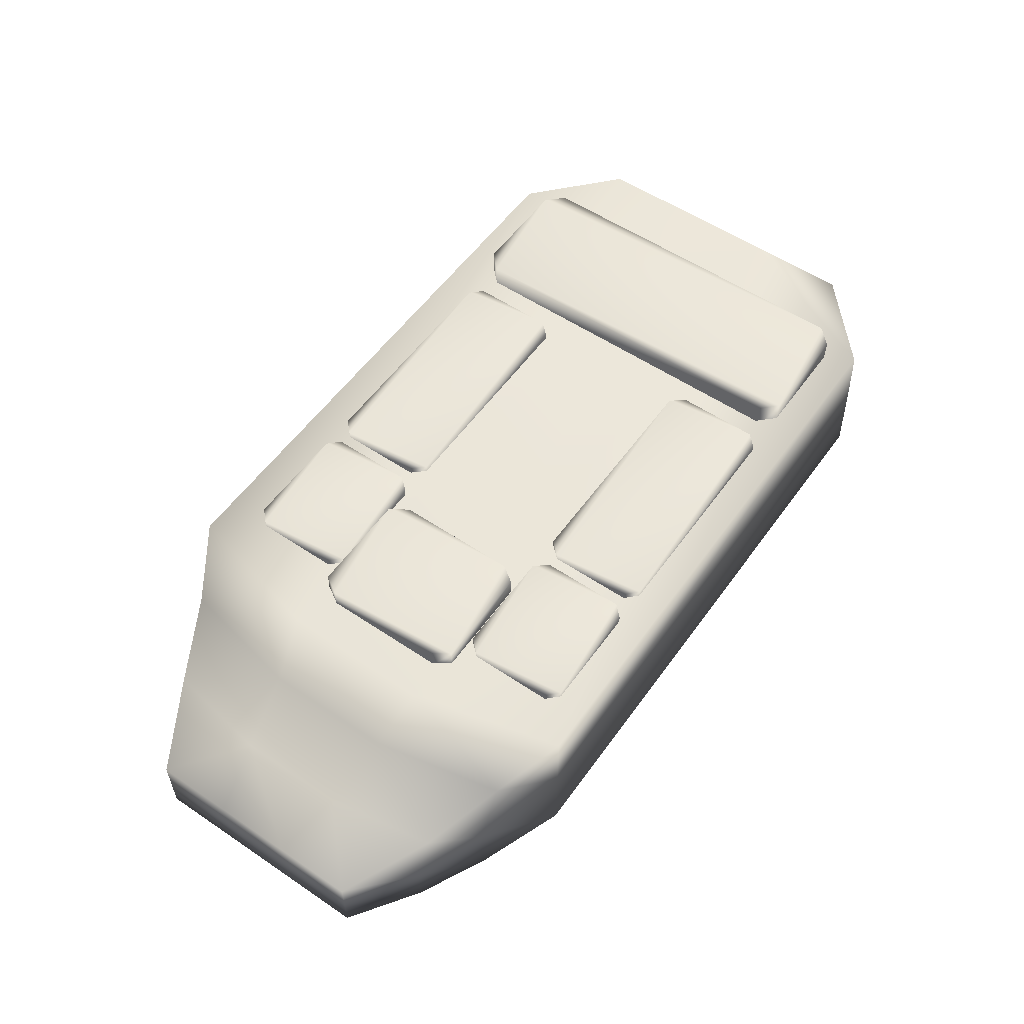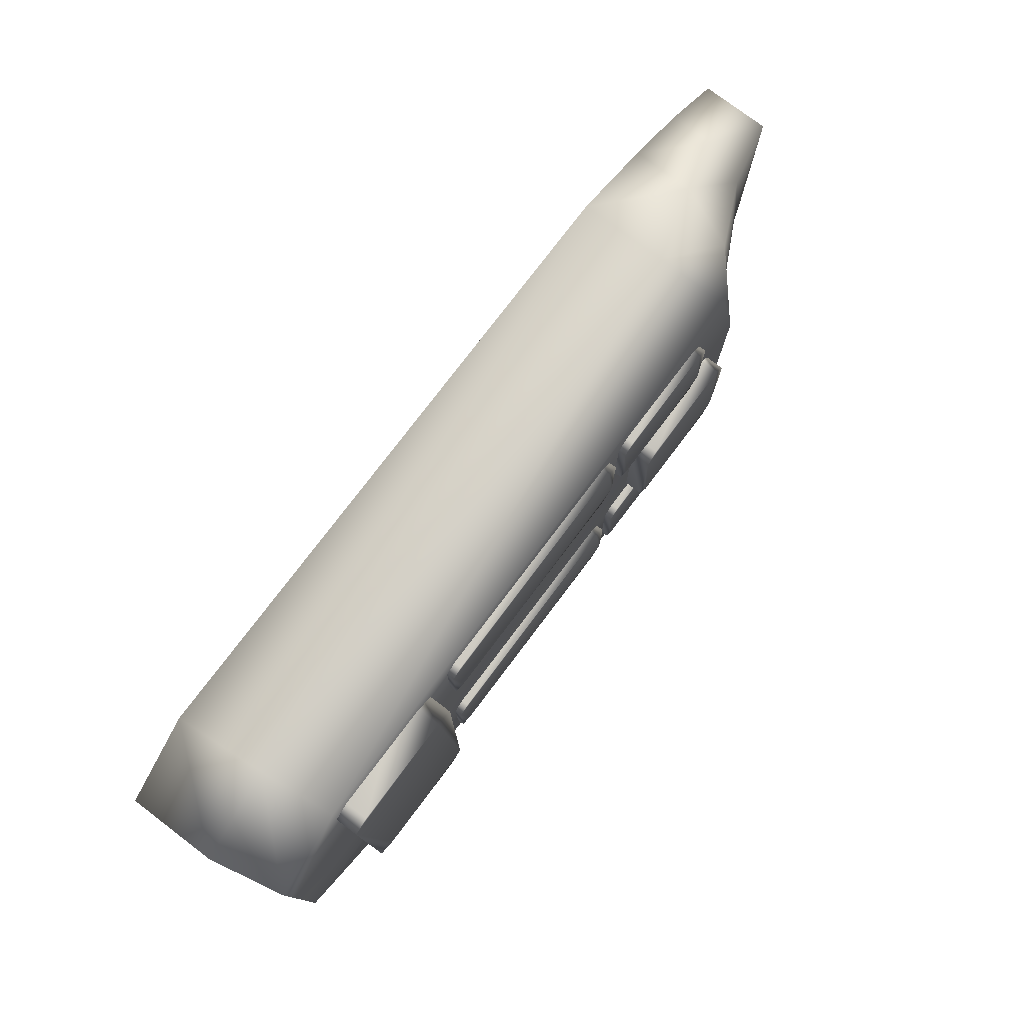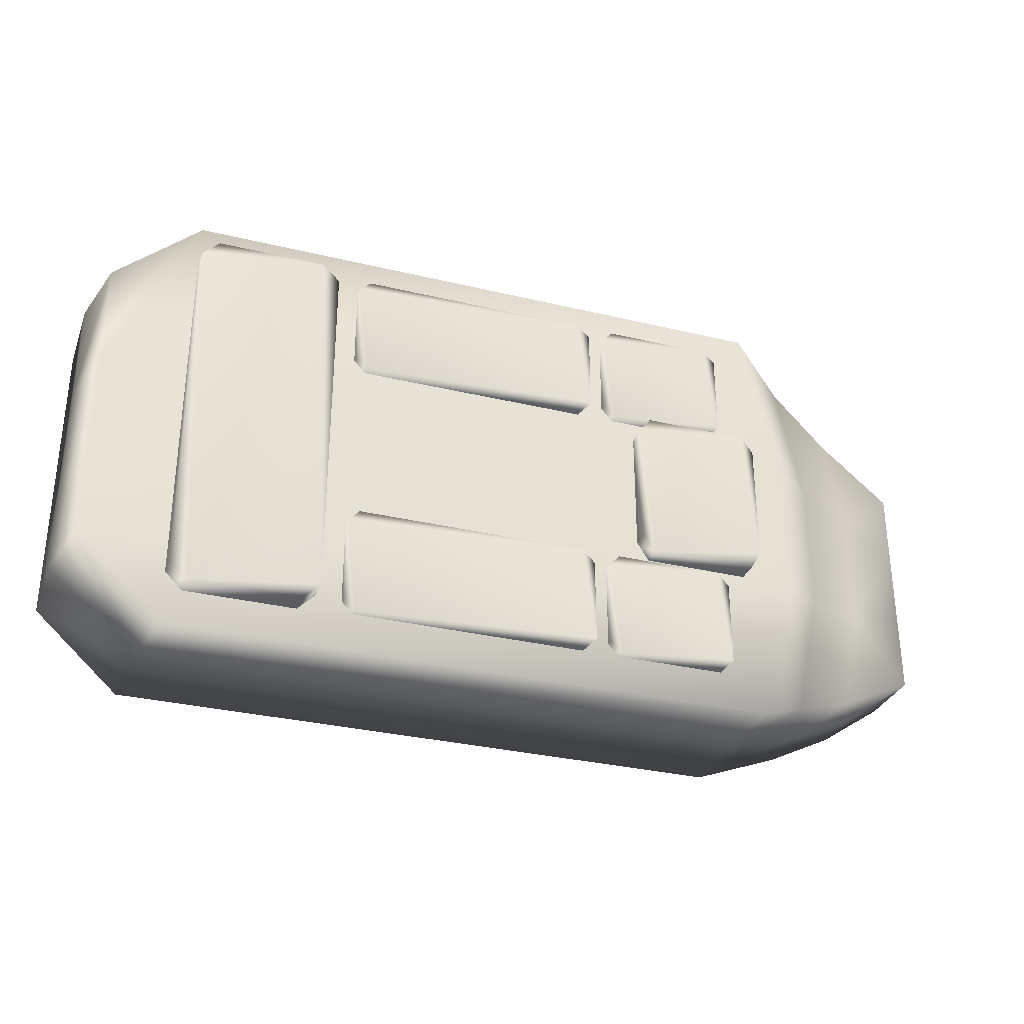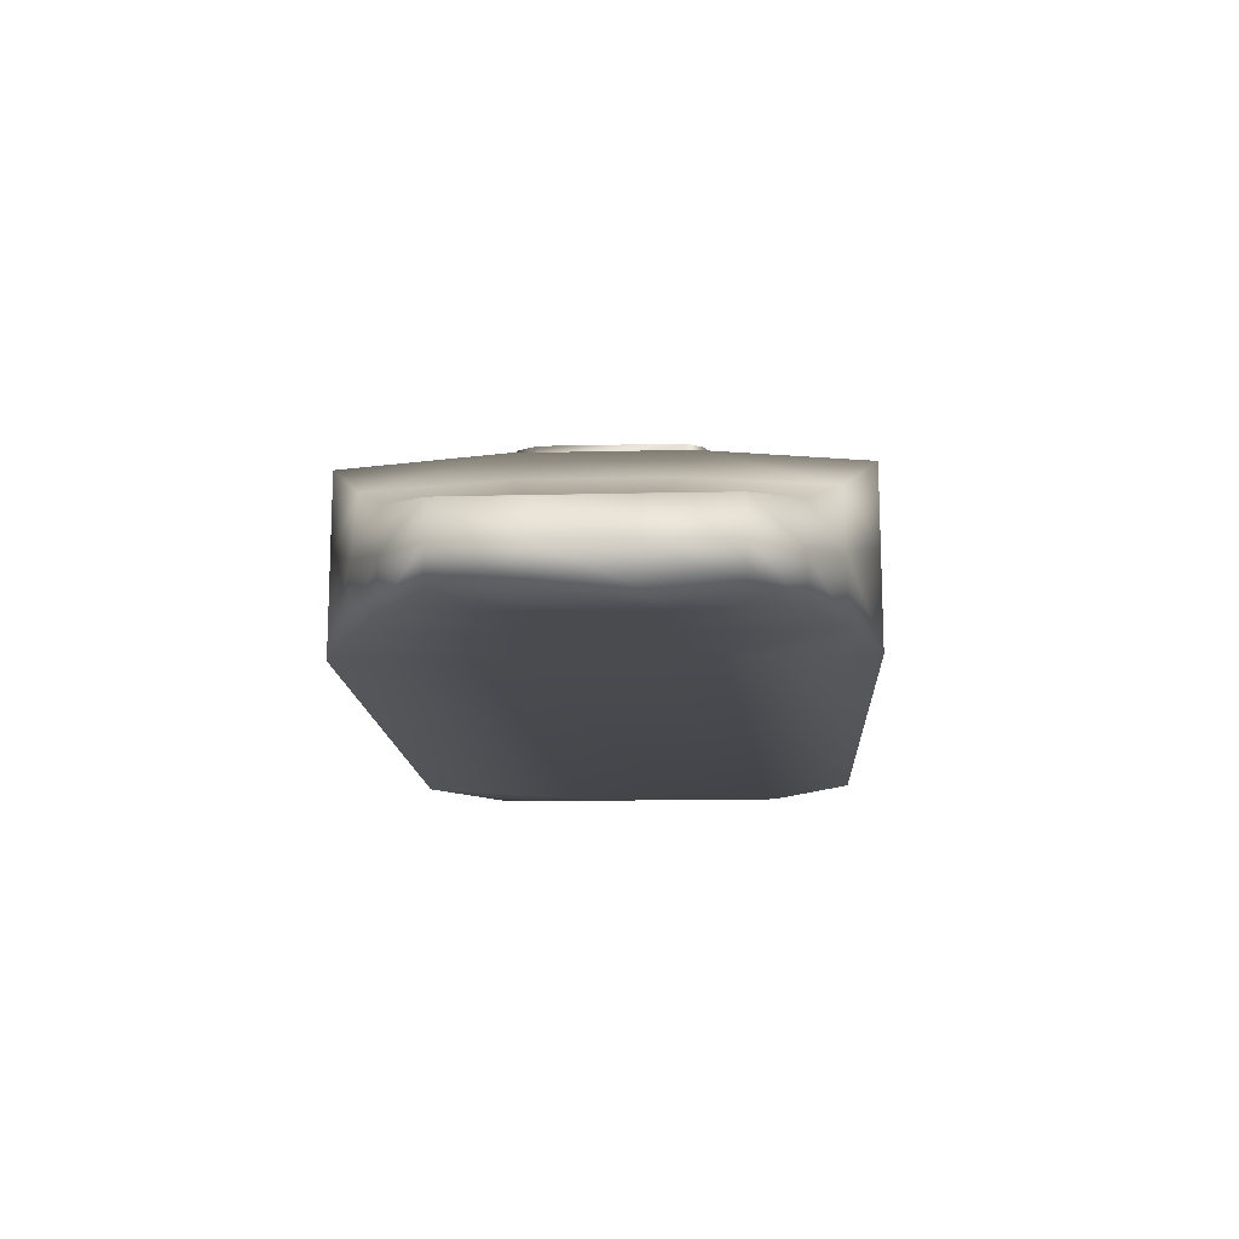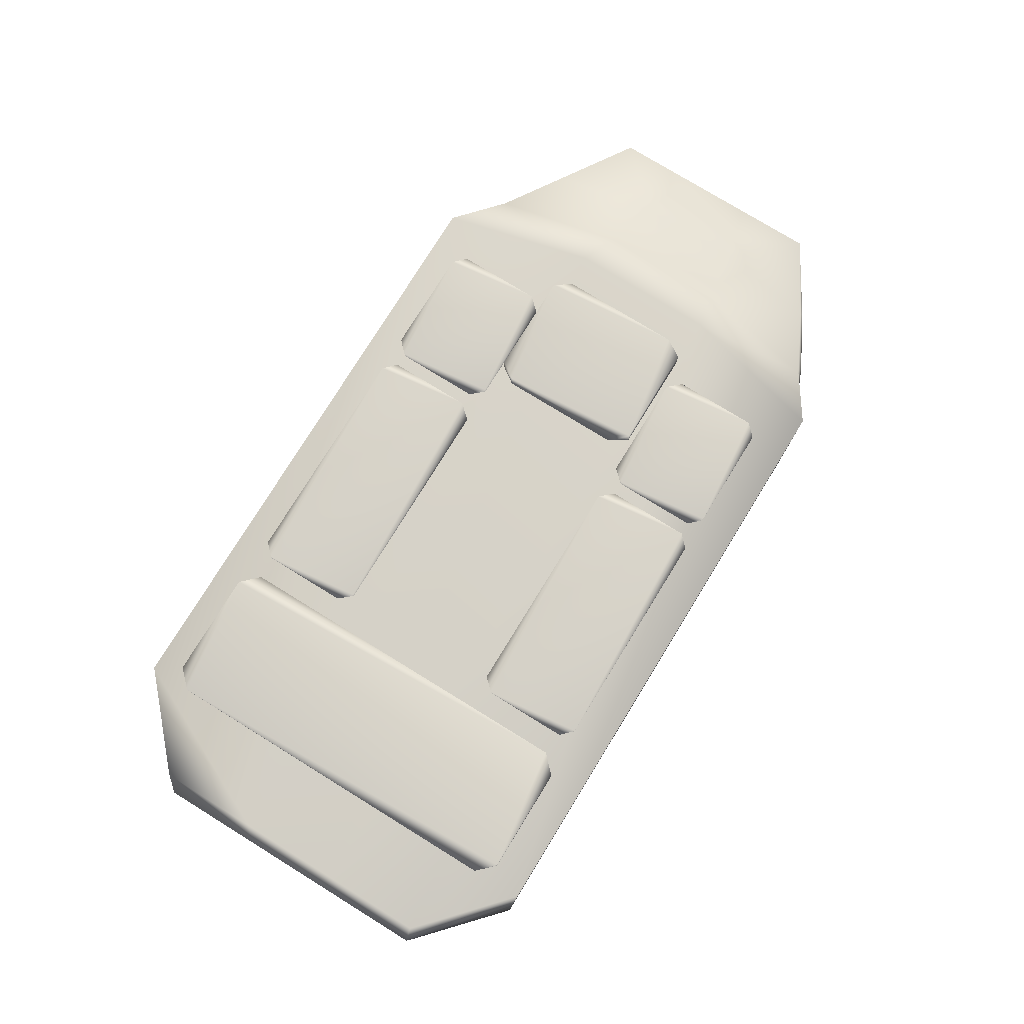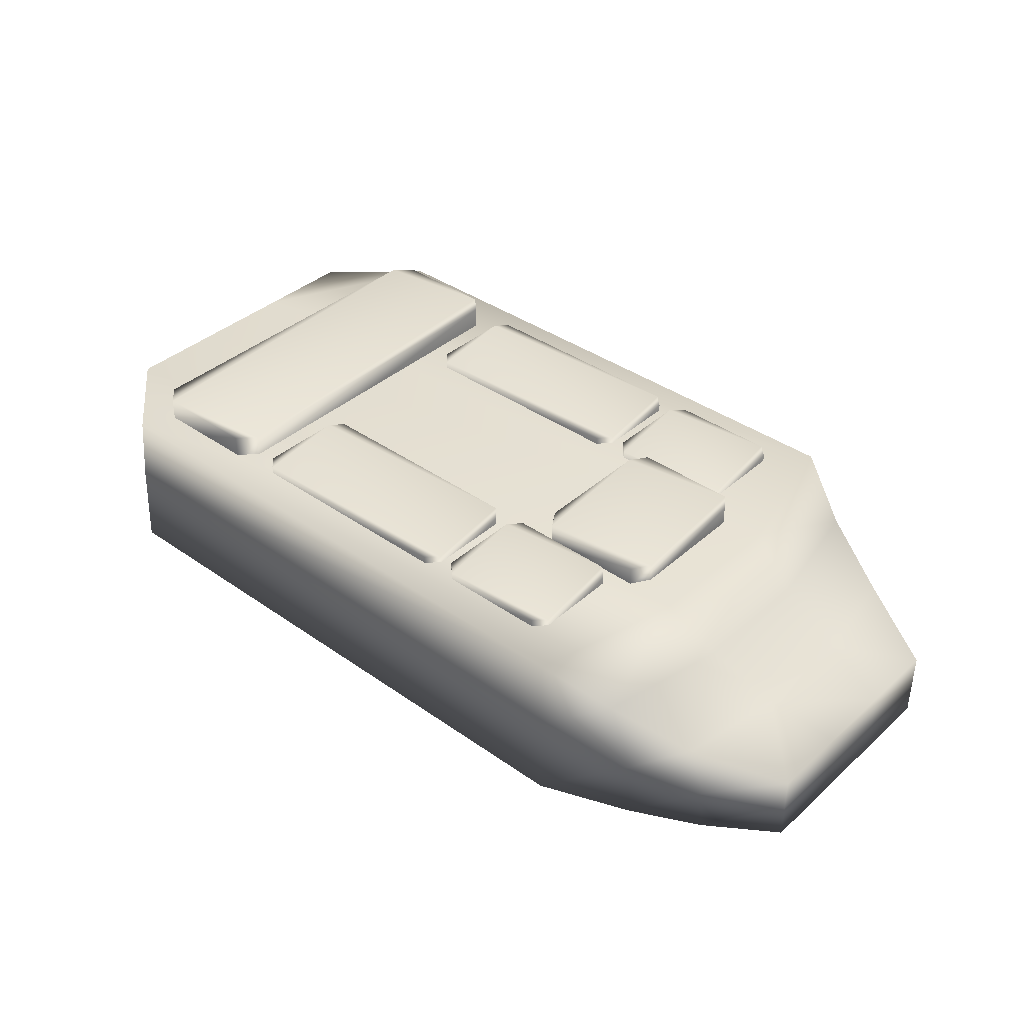
<metadata>
{"format":"obj","ext":"obj","renderer":"f3d","projection":"perspective","resolution":1024,"background":"white","views":[{"elev":55.9,"azim":125.2,"up":"+Z"},{"elev":77.2,"azim":-52.9,"up":"+Y"},{"elev":-31.5,"azim":-18.8,"up":"+Y"},{"elev":-14.3,"azim":93.1,"up":"+Z"},{"elev":77.2,"azim":-58.4,"up":"+Z"},{"elev":38.3,"azim":41.7,"up":"+Z"}]}
</metadata>
<code>
v 0.1176 -0.06393 -0.08135
v 0.1176 -0.06393 -0.05588
v -0.05702 -0.06393 -0.05588
v -0.05874 -0.06393 -0.08135
v 0.1424 -0.05453 -0.08135
v 0.1613 -0.04512 -0.08135
v 0.1613 -0.04512 -0.06831
v 0.1424 -0.05453 -0.06356
v -0.07876 -0.04179 -0.03435
v -0.0832 -0.04179 -0.05588
v -0.05429 -0.06393 -0.03435
v -0.0832 0.01542 -0.05588
v -0.0832 0.01542 -0.08135
v -0.0832 -0.01318 -0.08135
v -0.0832 -0.01318 -0.05588
v -0.05672 0.06617 -0.05588
v 0.1176 0.06617 -0.05588
v 0.1176 0.06617 -0.08135
v -0.05874 0.06617 -0.08135
v 0.156 0.04737 -0.05527
v 0.1613 0.04737 -0.06831
v 0.1424 0.05677 -0.06356
v 0.1348 0.05677 -0.04567
v -0.0832 0.04403 -0.05588
v -0.07876 0.04403 -0.03435
v -0.05429 0.06617 -0.03435
v 0.1424 0.01967 -0.08135
v 0.1613 0.01654 -0.08135
v 0.1613 -0.01429 -0.08135
v 0.1424 -0.01743 -0.08135
v 0.1801 0.01219 -0.07134
v 0.1801 0.01219 -0.06134
v 0.1801 -0.009947 -0.06134
v 0.1801 -0.009947 -0.07134
v 0.1613 0.01654 -0.05527
v 0.1424 0.01967 -0.04567
v 0.1424 -0.01743 -0.04567
v 0.1613 -0.01429 -0.05527
v 0.1801 -0.03219 -0.08135
v 0.1801 -0.03219 -0.07134
v 0.1348 -0.05453 -0.04567
v 0.1176 -0.06393 -0.03435
v 0.1801 0.03443 -0.06134
v 0.1801 0.03443 -0.07134
v 0.1424 0.05677 -0.08135
v 0.1176 0.0228 -0.08135
v 0.1176 -0.02056 -0.08135
v 0.1801 -0.009947 -0.08135
v 0.1801 0.01219 -0.08135
v 0.1281 -0.02056 -0.03435
v 0.1281 0.0228 -0.03435
v -0.07876 -0.01318 -0.03435
v -0.07876 0.01542 -0.03435
v 0.156 -0.04512 -0.05527
v -0.0832 -0.04179 -0.08135
v 0.1176 0.06617 -0.03435
v 0.1613 0.04737 -0.08135
v -0.0832 0.04403 -0.08135
v 0.1801 -0.03219 -0.06134
v 0.1801 0.03443 -0.08135
v -0.01416 -0.04927 -0.02788
v -0.01416 0.05252 -0.02788
v -0.01901 0.05738 -0.02788
v -0.0546 0.05252 -0.02788
v -0.04974 0.05738 -0.02788
v -0.0546 -0.04927 -0.02788
v -0.04974 -0.05412 -0.02788
v -0.01901 -0.05412 -0.02788
v -0.01416 -0.04927 -0.04061
v -0.01416 0.05252 -0.04061
v -0.01901 0.05738 -0.04061
v -0.04974 0.05738 -0.04061
v -0.0546 0.05252 -0.04061
v -0.0546 -0.04927 -0.04061
v -0.04974 -0.05412 -0.04061
v -0.01901 -0.05412 -0.04061
v 0.1074 -0.04977 -0.03222
v 0.1074 -0.02551 -0.03222
v 0.1041 -0.02187 -0.03222
v 0.07004 -0.02551 -0.03222
v 0.07338 -0.02187 -0.03222
v 0.07004 -0.04977 -0.03222
v 0.07338 -0.05311 -0.03222
v 0.1041 -0.05311 -0.03222
v 0.1074 -0.04977 -0.0392
v 0.1074 -0.02551 -0.0392
v 0.1041 -0.02187 -0.0392
v 0.07338 -0.02187 -0.0392
v 0.07004 -0.02551 -0.0392
v 0.07004 -0.04977 -0.0392
v 0.07338 -0.05311 -0.0392
v 0.1041 -0.05311 -0.0392
v 0.1074 0.03008 -0.03222
v 0.1074 0.05434 -0.03222
v 0.1041 0.05768 -0.03222
v 0.07004 0.05434 -0.03222
v 0.07338 0.05768 -0.03222
v 0.07004 0.03008 -0.03222
v 0.07338 0.02634 -0.03222
v 0.1041 0.02634 -0.03222
v 0.1074 0.03008 -0.0392
v 0.1074 0.05434 -0.0392
v 0.1041 0.05768 -0.0392
v 0.07338 0.05768 -0.0392
v 0.07004 0.05434 -0.0392
v 0.07004 0.03008 -0.0392
v 0.07338 0.02634 -0.0392
v 0.1041 0.02634 -0.0392
v 0.1167 -0.0149 -0.02889
v 0.1167 0.02058 -0.02889
v 0.1134 0.02543 -0.02889
v 0.08005 0.02058 -0.02889
v 0.08339 0.02543 -0.02889
v 0.08005 -0.0149 -0.02889
v 0.08339 -0.02026 -0.02889
v 0.1134 -0.02026 -0.02889
v 0.1167 -0.0149 -0.03586
v 0.1167 0.02058 -0.03586
v 0.1134 0.02543 -0.03586
v 0.08339 0.02543 -0.03586
v 0.08005 0.02058 -0.03586
v 0.08005 -0.0149 -0.03586
v 0.08339 -0.02026 -0.03586
v 0.1134 -0.02026 -0.03586
v 0.0658 -0.04977 -0.03222
v 0.0658 -0.02551 -0.03222
v 0.06236 -0.02187 -0.03222
v -0.006884 -0.02551 -0.03222
v -0.003548 -0.02187 -0.03222
v -0.006884 -0.04977 -0.03222
v -0.003548 -0.05311 -0.03222
v 0.06236 -0.05311 -0.03222
v 0.0658 -0.04977 -0.0392
v 0.0658 -0.02551 -0.0392
v 0.06236 -0.02187 -0.0392
v -0.003548 -0.02187 -0.0392
v -0.006884 -0.02551 -0.0392
v -0.006884 -0.04977 -0.0392
v -0.003548 -0.05311 -0.0392
v 0.06236 -0.05311 -0.0392
v 0.0658 0.03008 -0.03222
v 0.0658 0.05434 -0.03222
v 0.06236 0.05768 -0.03222
v -0.006884 0.05434 -0.03222
v -0.003548 0.05768 -0.03222
v -0.006884 0.03008 -0.03222
v -0.003548 0.02634 -0.03222
v 0.06236 0.02634 -0.03222
v 0.0658 0.03008 -0.0392
v 0.0658 0.05434 -0.0392
v 0.06236 0.05768 -0.0392
v -0.003548 0.05768 -0.0392
v -0.006884 0.05434 -0.0392
v -0.006884 0.03008 -0.0392
v -0.003548 0.02634 -0.0392
v 0.06236 0.02634 -0.0392
f 3 4 1
f 1 2 3
f 7 8 5
f 5 6 7
f 3 11 9
f 9 10 3
f 14 15 12
f 12 13 14
f 18 19 16
f 16 17 18
f 22 23 20
f 20 21 22
f 25 26 16
f 16 24 25
f 29 30 27
f 27 28 29
f 33 34 31
f 31 32 33
f 37 38 35
f 35 36 37
f 40 7 6
f 6 39 40
f 2 8 41
f 41 42 2
f 21 20 43
f 43 44 21
f 22 45 18
f 18 17 22
f 30 47 46
f 46 27 30
f 28 49 48
f 48 29 28
f 38 33 32
f 32 35 38
f 36 51 50
f 50 37 36
f 47 14 13
f 13 46 47
f 51 53 52
f 52 50 51
f 3 2 42
f 42 11 3
f 8 7 54
f 54 41 8
f 3 10 55
f 55 4 3
f 15 52 53
f 53 12 15
f 17 16 26
f 26 56 17
f 45 22 21
f 21 57 45
f 24 16 19
f 19 58 24
f 34 48 49
f 49 31 34
f 7 40 59
f 59 54 7
f 8 2 1
f 1 5 8
f 57 21 44
f 44 60 57
f 23 22 17
f 17 56 23
f 63 64 61
f 61 62 63
f 63 65 64
f 67 61 64
f 64 66 67
f 68 61 67
f 62 61 69
f 69 70 62
f 65 63 71
f 71 72 65
f 66 64 73
f 73 74 66
f 68 67 75
f 75 76 68
f 79 80 77
f 77 78 79
f 79 81 80
f 83 77 80
f 80 82 83
f 84 77 83
f 78 77 85
f 85 86 78
f 81 79 87
f 87 88 81
f 82 80 89
f 89 90 82
f 84 83 91
f 91 92 84
f 79 78 86
f 86 87 79
f 92 85 77
f 77 84 92
f 80 81 88
f 88 89 80
f 83 82 90
f 90 91 83
f 95 96 93
f 93 94 95
f 95 97 96
f 99 93 96
f 96 98 99
f 100 93 99
f 94 93 101
f 101 102 94
f 97 95 103
f 103 104 97
f 98 96 105
f 105 106 98
f 100 99 107
f 107 108 100
f 95 94 102
f 102 103 95
f 108 101 93
f 93 100 108
f 96 97 104
f 104 105 96
f 99 98 106
f 106 107 99
f 111 112 109
f 109 110 111
f 111 113 112
f 115 109 112
f 112 114 115
f 116 109 115
f 110 109 117
f 117 118 110
f 113 111 119
f 119 120 113
f 114 112 121
f 121 122 114
f 116 115 123
f 123 124 116
f 111 110 118
f 118 119 111
f 124 117 109
f 109 116 124
f 112 113 120
f 120 121 112
f 115 114 122
f 122 123 115
f 63 62 70
f 70 71 63
f 76 69 61
f 61 68 76
f 64 65 72
f 72 73 64
f 67 66 74
f 74 75 67
f 13 12 24
f 24 58 13
f 15 14 55
f 55 10 15
f 57 28 27
f 27 45 57
f 30 29 6
f 6 5 30
f 32 31 44
f 44 43 32
f 34 33 59
f 59 40 34
f 36 35 20
f 20 23 36
f 54 38 37
f 37 41 54
f 45 27 46
f 46 18 45
f 47 30 5
f 5 1 47
f 29 48 39
f 39 6 29
f 60 49 28
f 28 57 60
f 35 32 43
f 43 20 35
f 59 33 38
f 38 54 59
f 41 37 50
f 50 42 41
f 51 36 23
f 23 56 51
f 46 58 19
f 19 18 46
f 13 58 46
f 14 1 4
f 4 55 14
f 47 1 14
f 50 9 11
f 11 42 50
f 52 9 50
f 53 56 26
f 26 25 53
f 51 56 53
f 12 53 25
f 25 24 12
f 52 15 10
f 10 9 52
f 31 49 60
f 60 44 31
f 48 34 40
f 40 39 48
f 127 128 125
f 125 126 127
f 127 129 128
f 131 125 128
f 128 130 131
f 132 125 131
f 126 125 133
f 133 134 126
f 129 127 135
f 135 136 129
f 130 128 137
f 137 138 130
f 132 131 139
f 139 140 132
f 127 126 134
f 134 135 127
f 140 133 125
f 125 132 140
f 128 129 136
f 136 137 128
f 131 130 138
f 138 139 131
f 143 144 141
f 141 142 143
f 143 145 144
f 147 141 144
f 144 146 147
f 148 141 147
f 142 141 149
f 149 150 142
f 145 143 151
f 151 152 145
f 146 144 153
f 153 154 146
f 148 147 155
f 155 156 148
f 143 142 150
f 150 151 143
f 156 149 141
f 141 148 156
f 144 145 152
f 152 153 144
f 147 146 154
f 154 155 147

</code>
